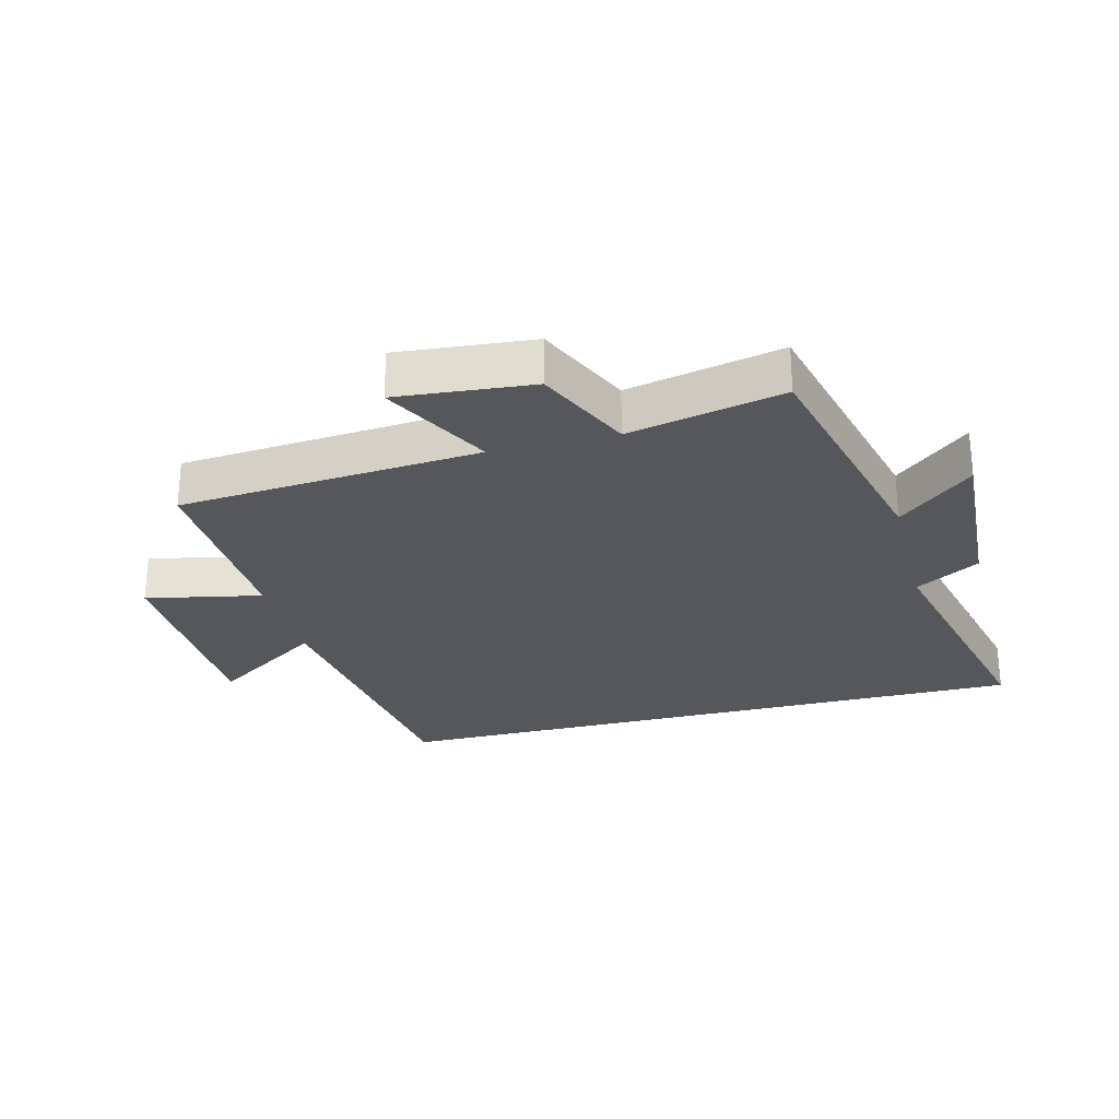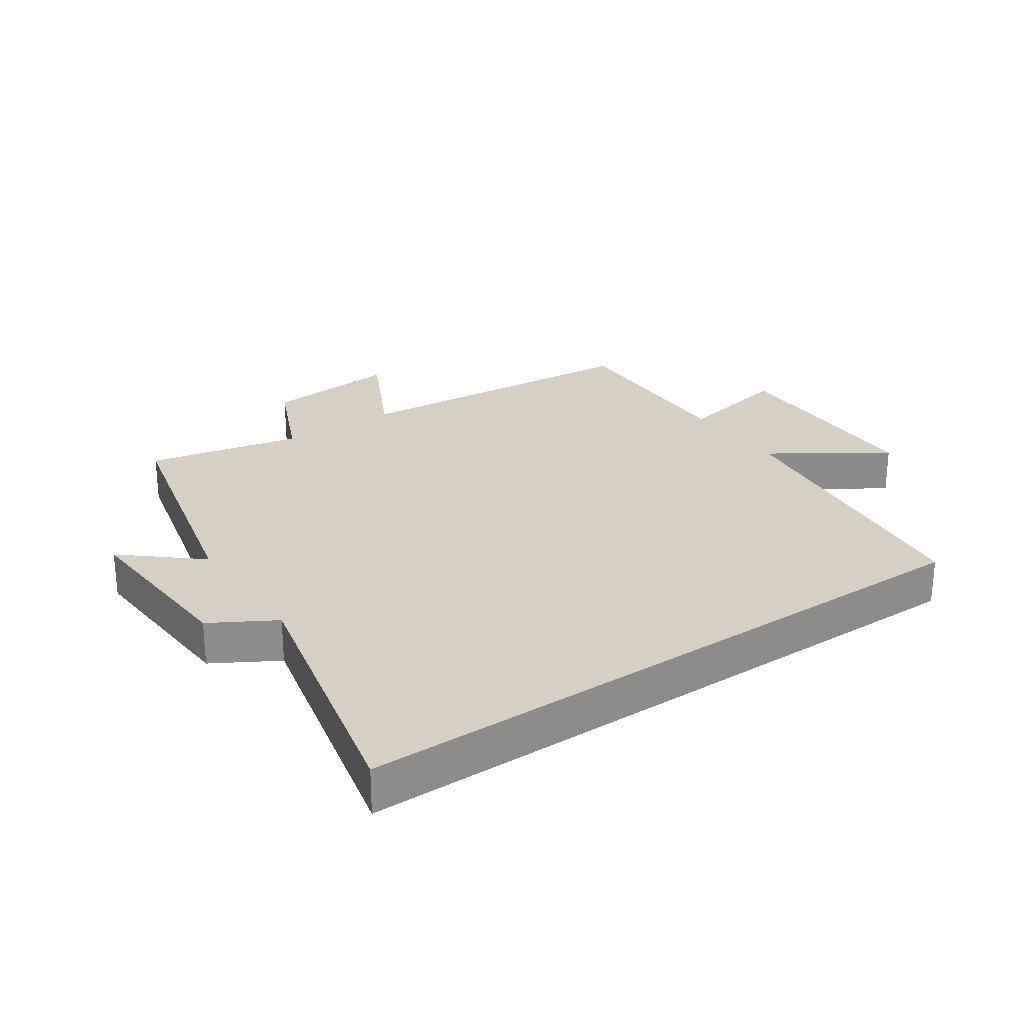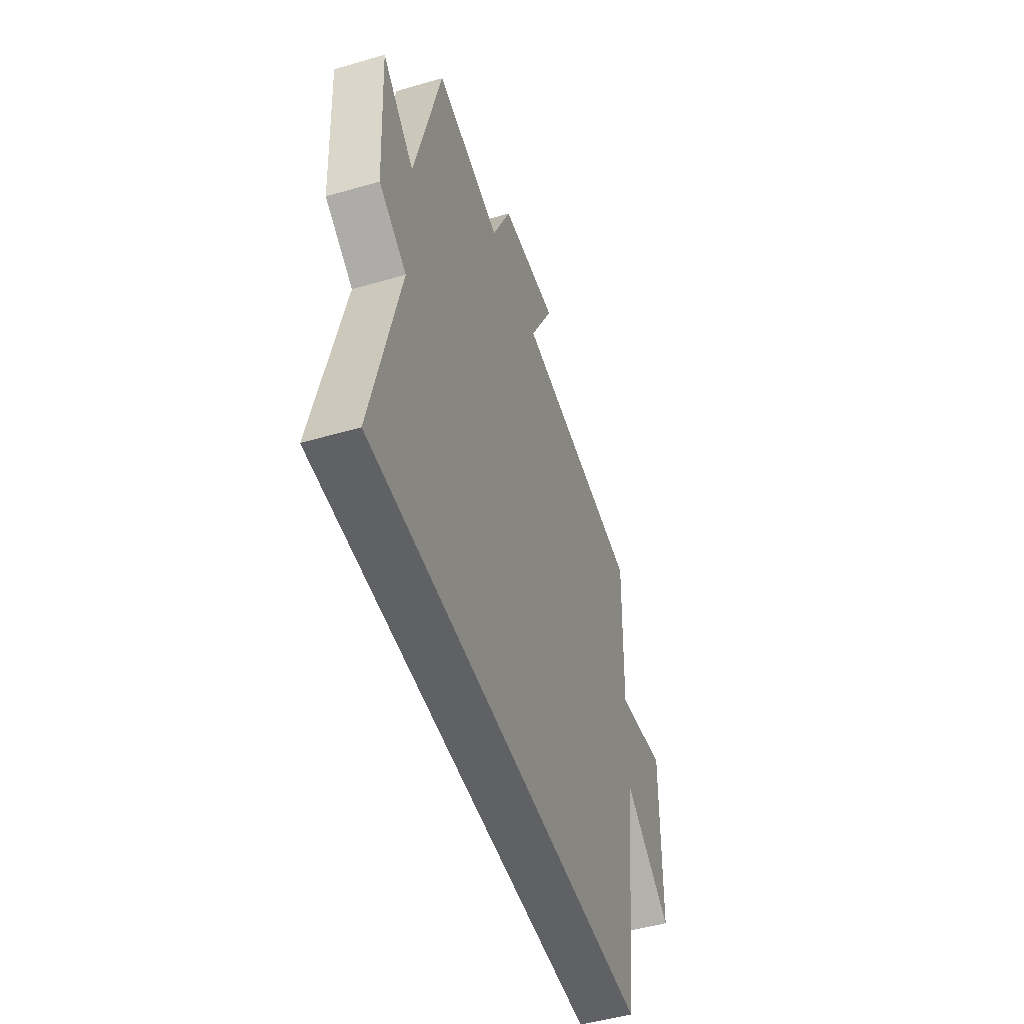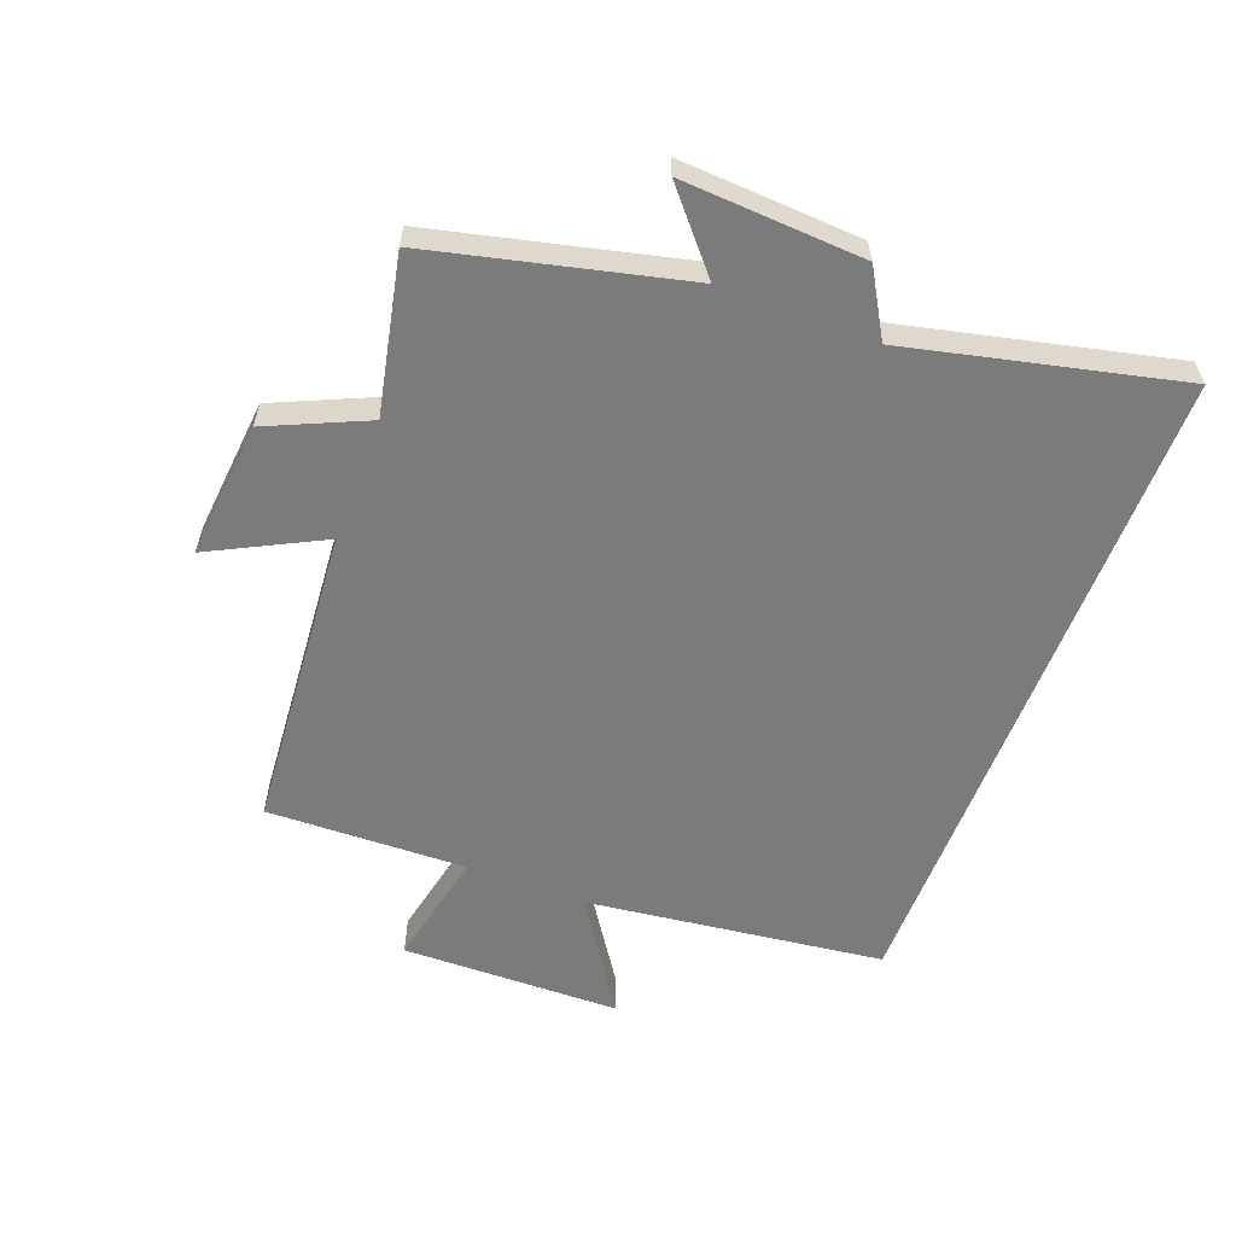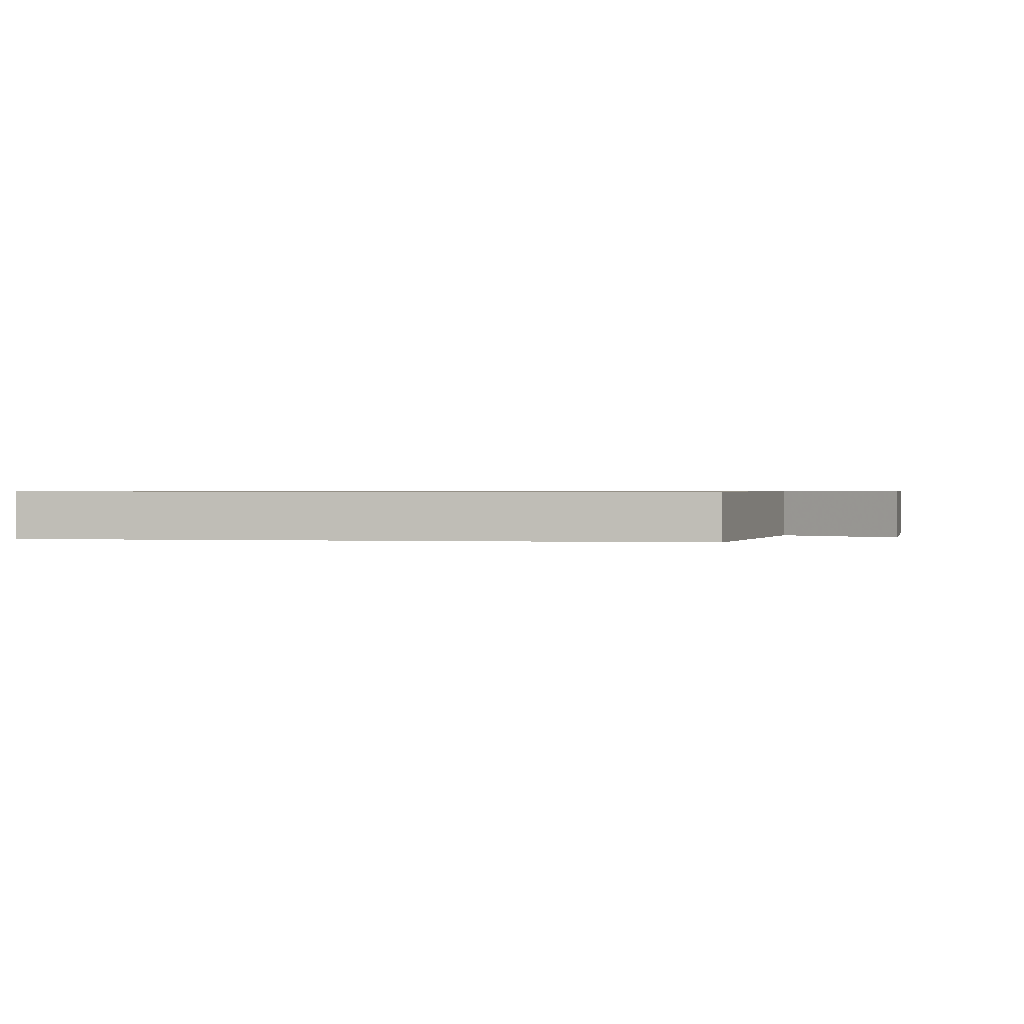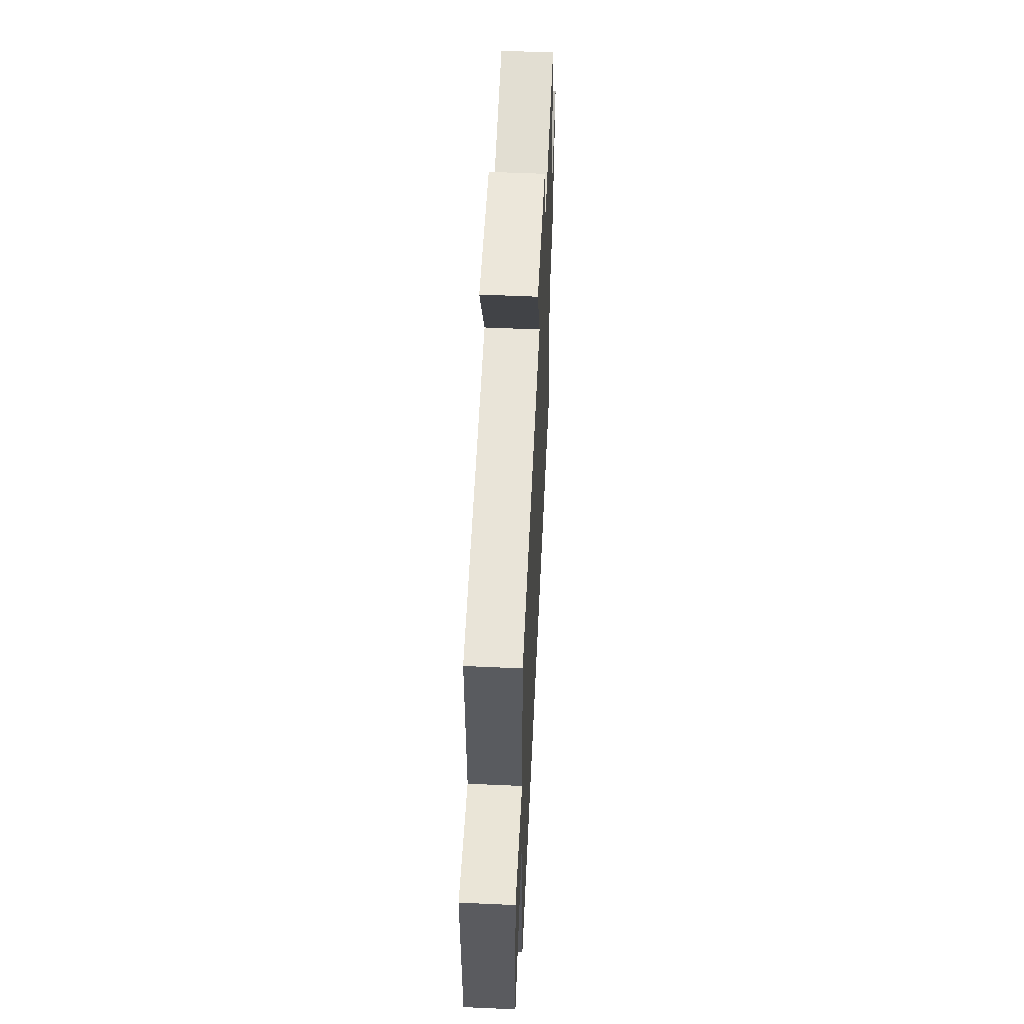
<metadata>
{"format":"obj","ext":"obj","renderer":"f3d","projection":"perspective","resolution":1024,"background":"white","views":[{"elev":-26.8,"azim":14.6,"up":"+Y"},{"elev":26.1,"azim":145.4,"up":"+Y"},{"elev":-49.9,"azim":107.8,"up":"+Z"},{"elev":-58.5,"azim":69.2,"up":"+Y"},{"elev":0.6,"azim":-169.0,"up":"+Y"},{"elev":55.8,"azim":-87.3,"up":"+Z"}]}
</metadata>
<code>
v -0.509 0.07 0.462
v -0.032 0.07 0.5
v -0.121 0.07 0.674
v 0.093 0.07 0.654
v 0.162 0.07 0.5
v 0.406 0.07 0.552
v 0.5 0.07 0.161
v 0.617 0.07 0.262
v 0.601 0.07 -0.02
v 0.5 0.07 -0.079
v 0.598 0.07 -0.5
v -0.442 0.07 -0.5
v -0.5 0.07 -0.036
v -0.678 0.07 -0.154
v -0.684 0.07 0.188
v -0.5 0.07 0.15
v -0.509 0 0.462
v -0.032 0 0.5
v -0.121 0 0.674
v 0.093 0 0.654
v 0.162 0 0.5
v 0.406 0 0.552
v 0.5 0 0.161
v 0.617 0 0.262
v 0.601 0 -0.02
v 0.5 0 -0.079
v 0.598 0 -0.5
v -0.442 0 -0.5
v -0.5 0 -0.036
v -0.678 0 -0.154
v -0.684 0 0.188
v -0.5 0 0.15
f 13 14 15 16
f 12 13 16
f 11 12 16
f 10 11 16
f 10 16 1 2
f 7 8 9 10
f 5 6 7 10
f 5 10 2 3
f 3 4 5
f 32 31 30 29
f 32 29 28
f 32 28 27
f 32 27 26
f 18 17 32 26
f 26 25 24 23
f 26 23 22 21
f 19 18 26 21
f 21 20 19
f 1 17 18 2
f 2 18 19 3
f 3 19 20 4
f 4 20 21 5
f 5 21 22 6
f 6 22 23 7
f 7 23 24 8
f 8 24 25 9
f 9 25 26 10
f 10 26 27 11
f 11 27 28 12
f 12 28 29 13
f 13 29 30 14
f 14 30 31 15
f 15 31 32 16
f 16 32 17 1

</code>
